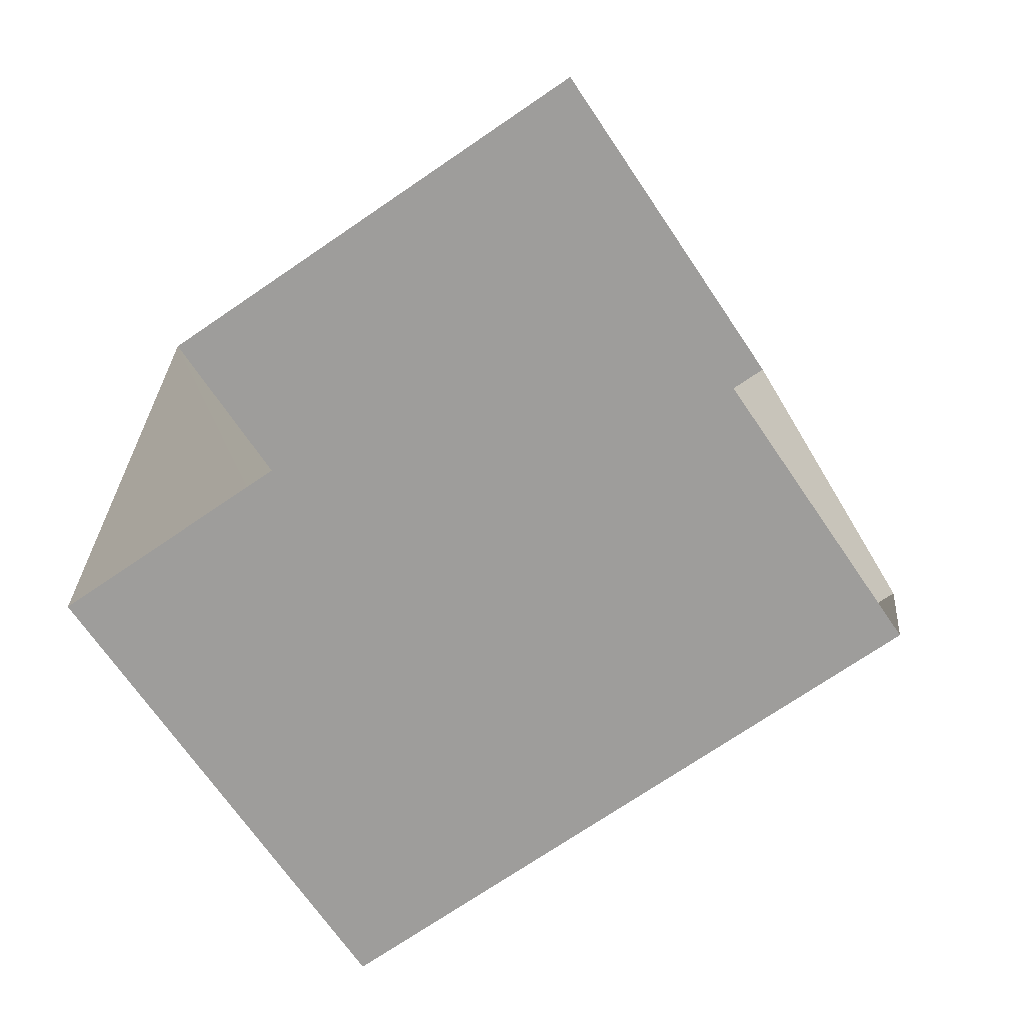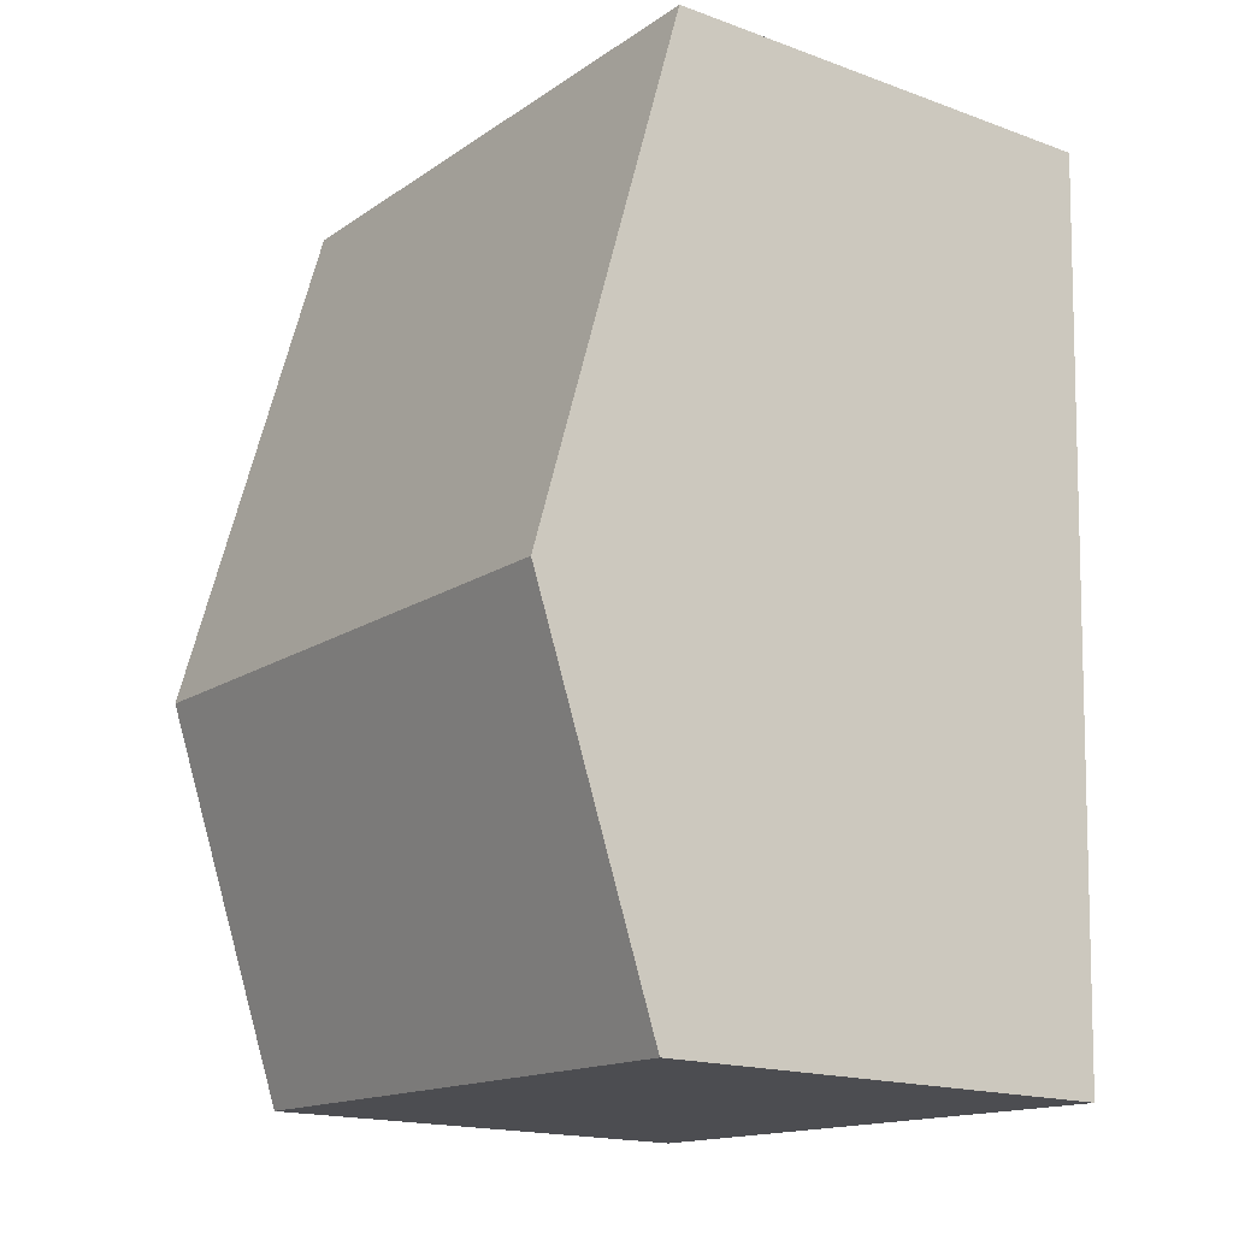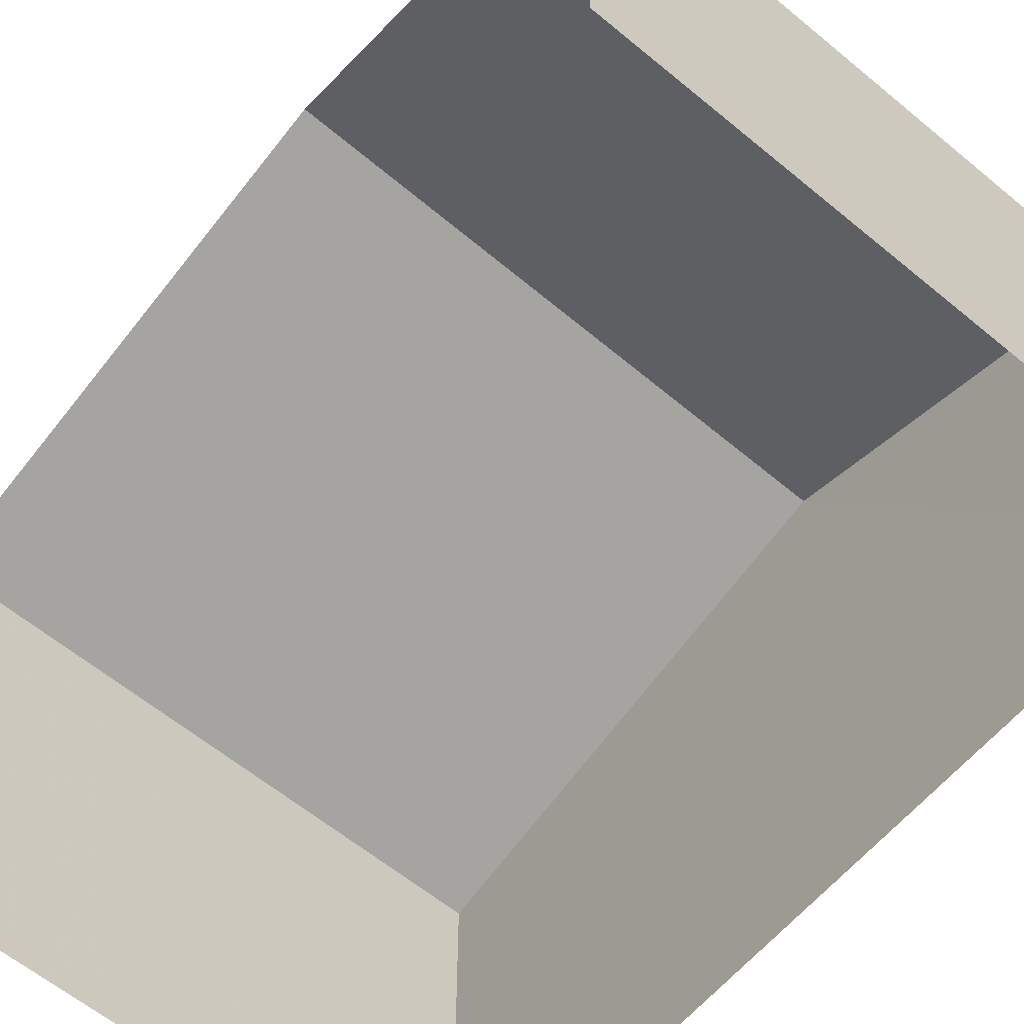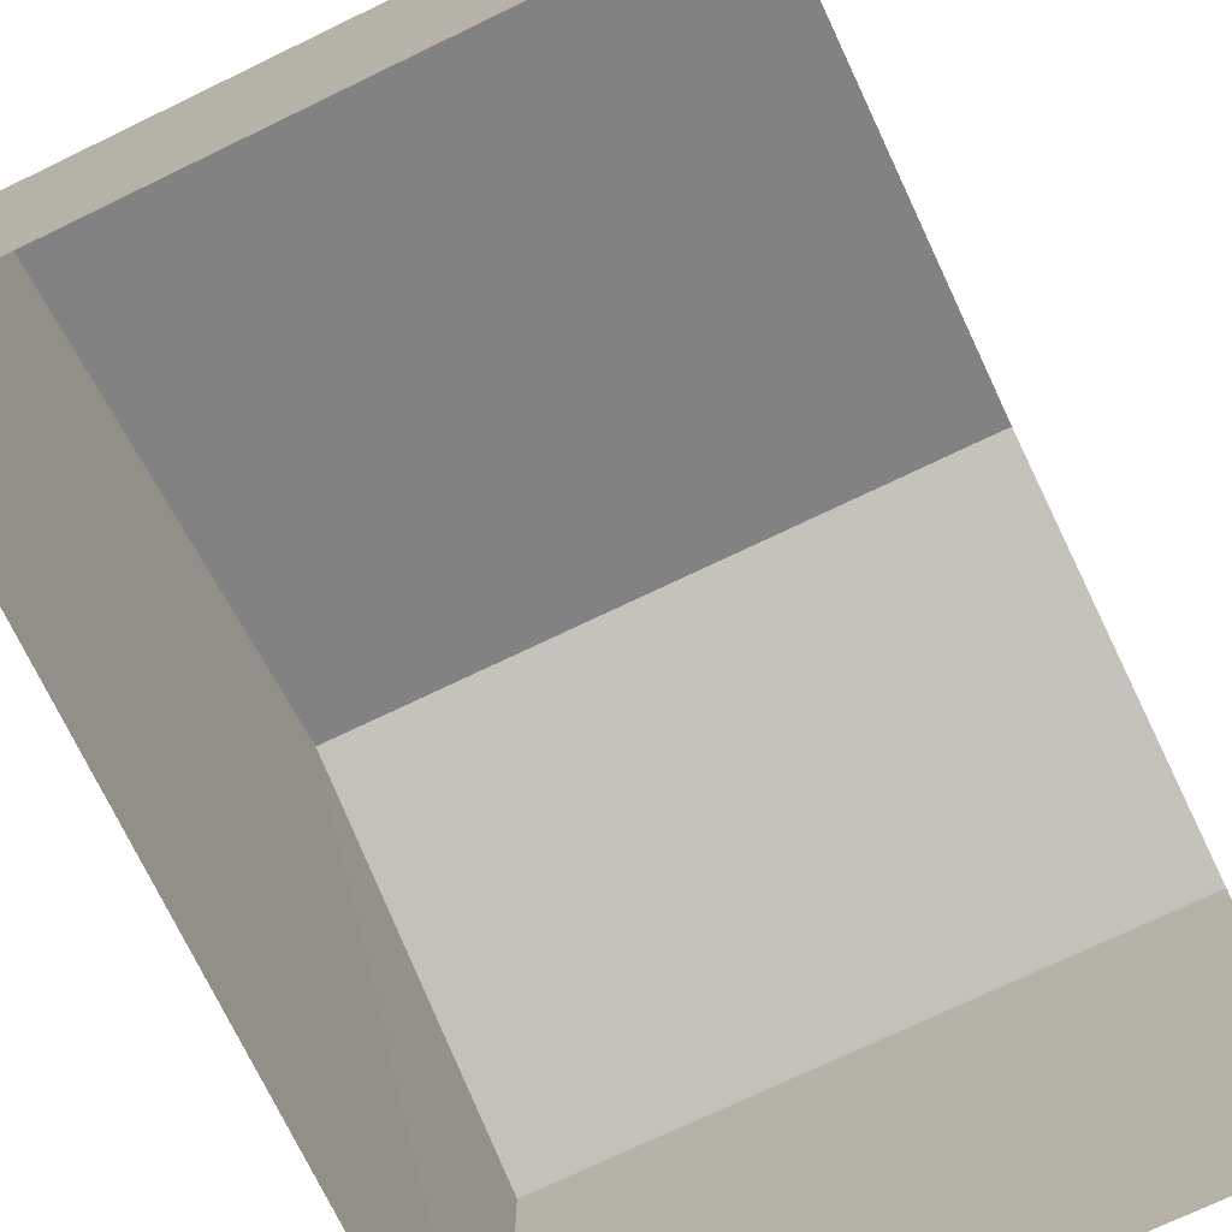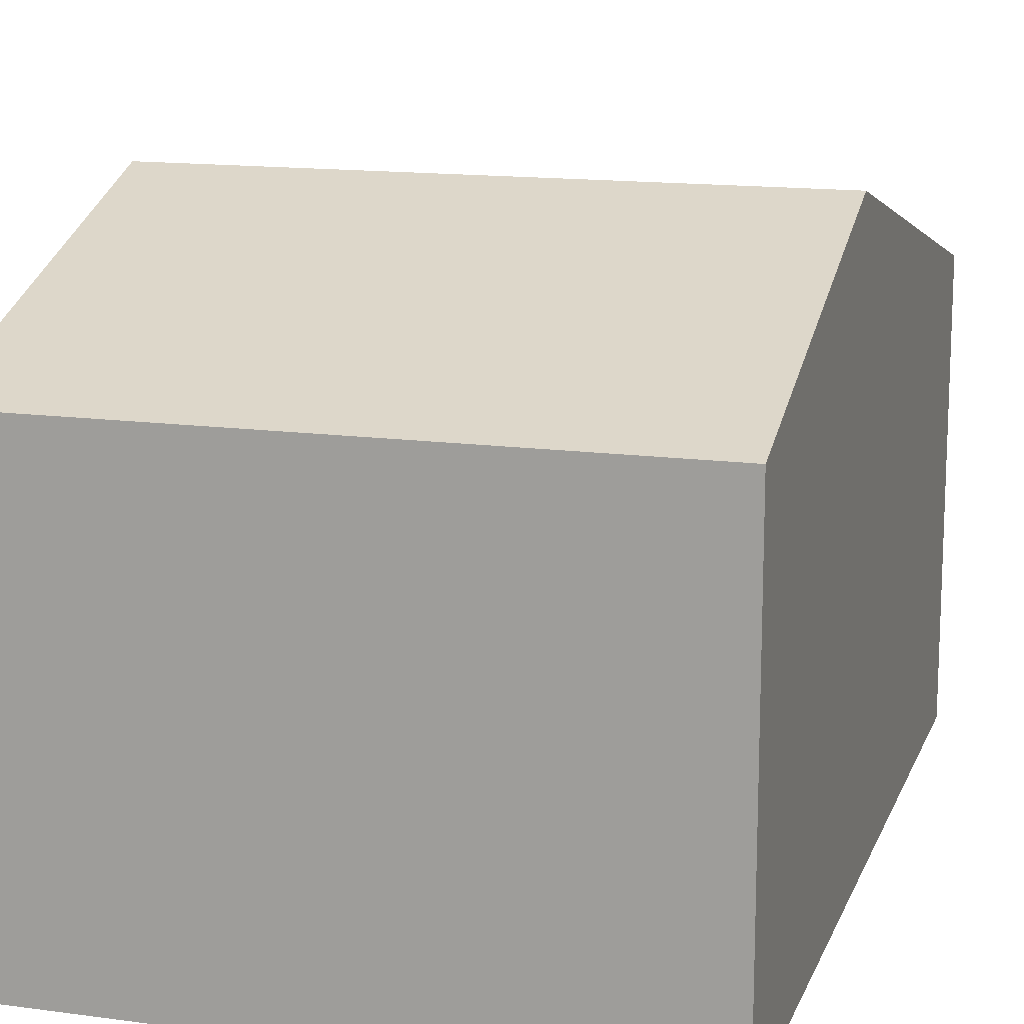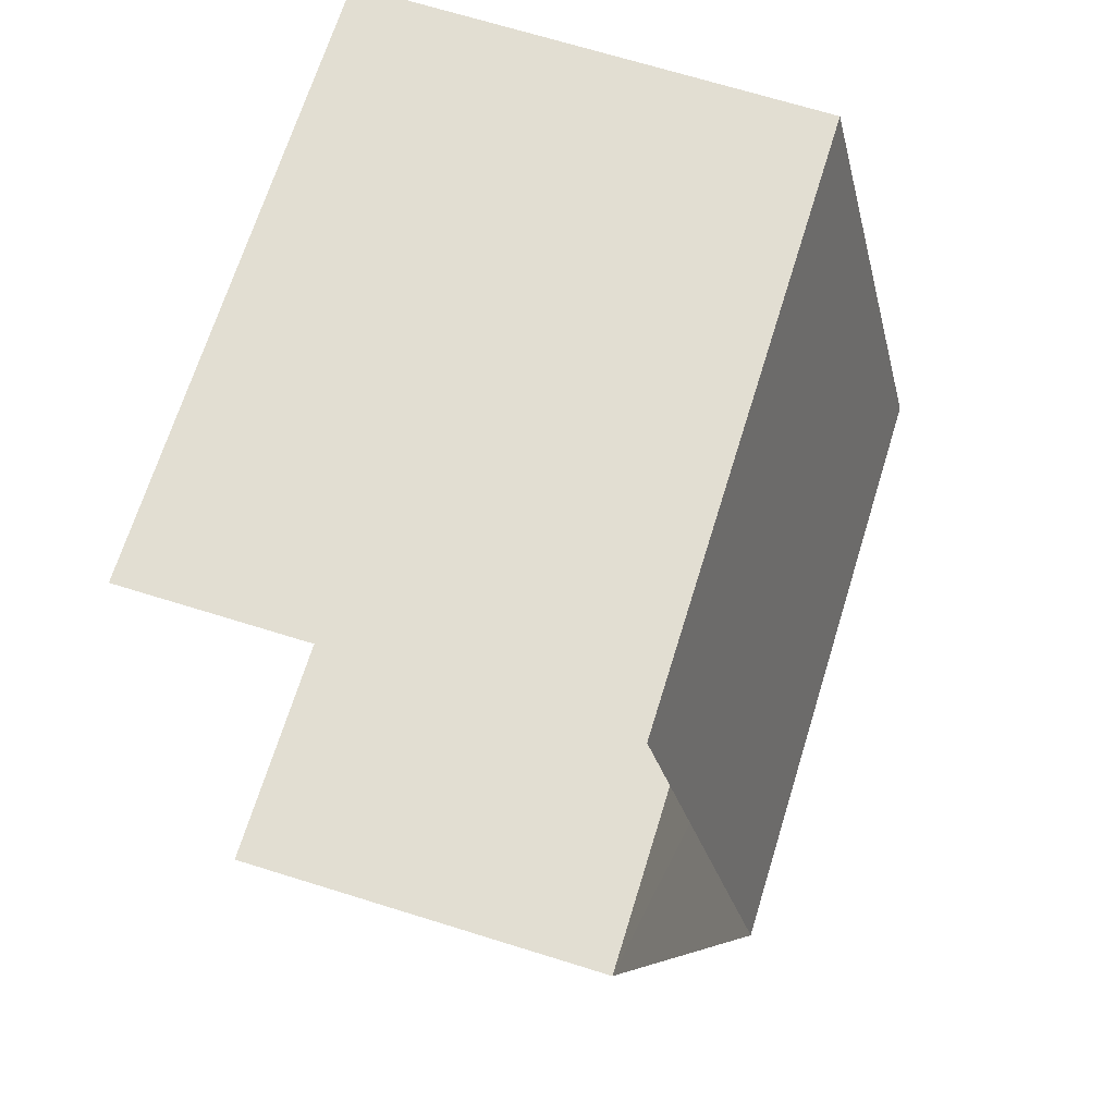
<metadata>
{"format":"obj","ext":"obj","renderer":"f3d","projection":"perspective","resolution":1024,"background":"white","views":[{"elev":-68.9,"azim":-145.9,"up":"+Y"},{"elev":-17.9,"azim":54.5,"up":"+Y"},{"elev":-62.3,"azim":-42.4,"up":"+Z"},{"elev":-73.3,"azim":-156.6,"up":"+Z"},{"elev":14.4,"azim":14.4,"up":"+Z"},{"elev":70.2,"azim":-72.8,"up":"+Y"}]}
</metadata>
<code>
v -3.734e+05 -1.051e+05 22.17
v -3.734e+05 -1.051e+05 22.16
v -3.734e+05 -1.051e+05 22.16
v -3.734e+05 -1.051e+05 22.16
v -3.734e+05 -1.051e+05 26.07
v -3.734e+05 -1.051e+05 26.07
v -3.734e+05 -1.051e+05 27.18
v -3.734e+05 -1.051e+05 27.18
v -3.734e+05 -1.051e+05 26.07
v -3.734e+05 -1.051e+05 26.07
f 1 2 3
f 4 1 3
f 6 2 7
f 2 1 7
f 1 9 7
f 5 6 7
f 8 5 7
f 9 10 8
f 7 9 8
f 6 3 2
f 6 5 3
f 9 1 4
f 10 9 4
f 10 4 8
f 4 3 8
f 3 5 8

</code>
